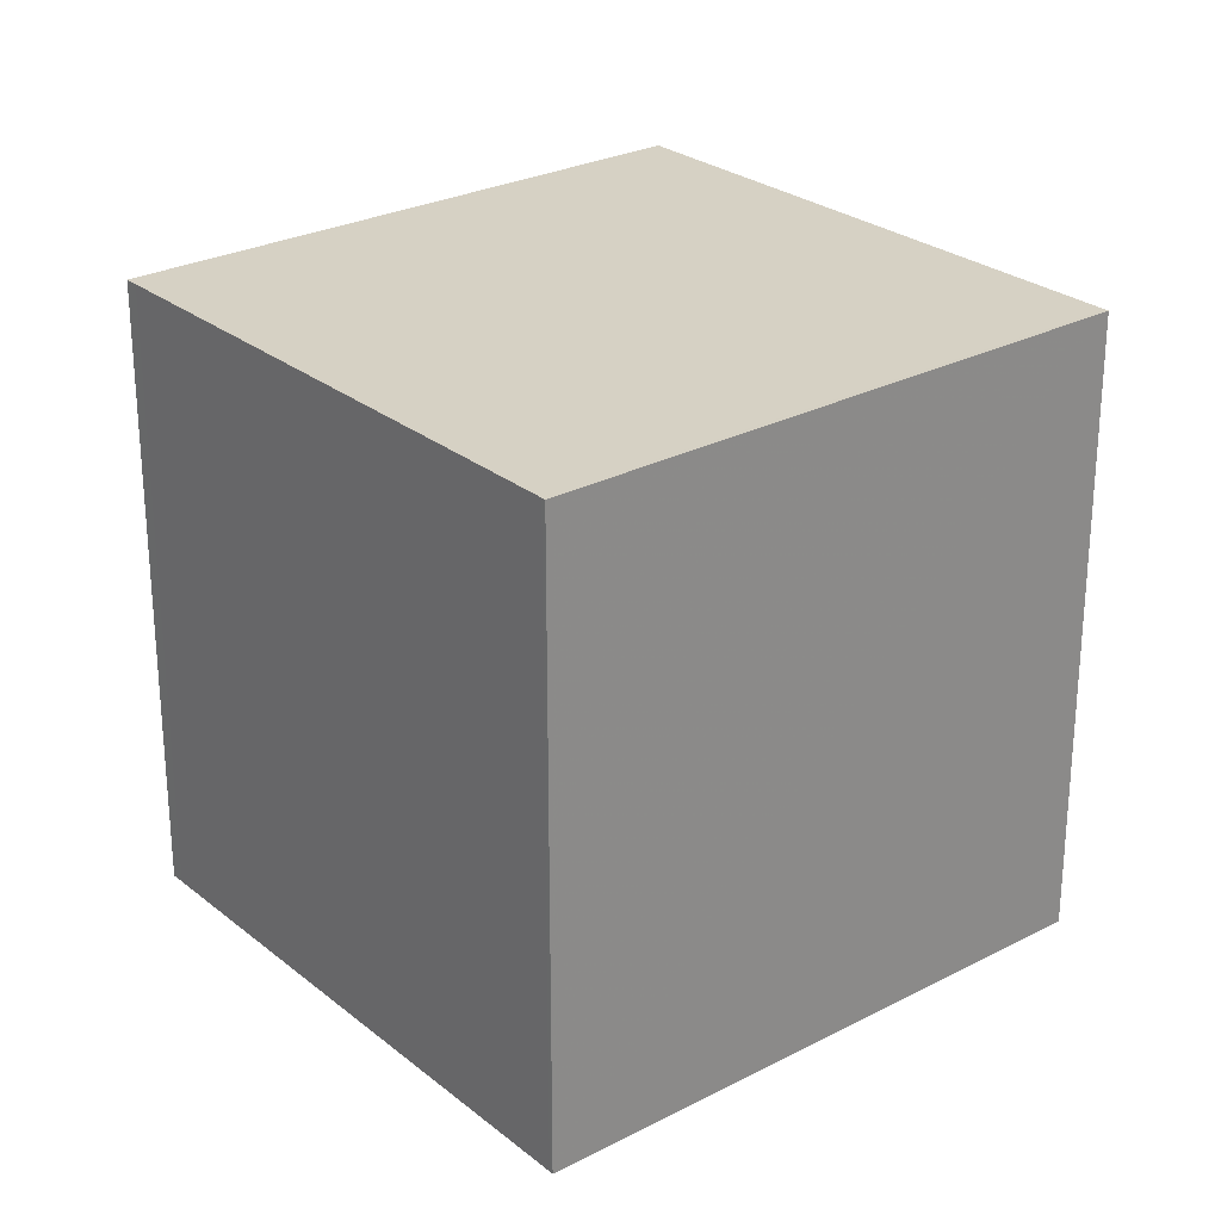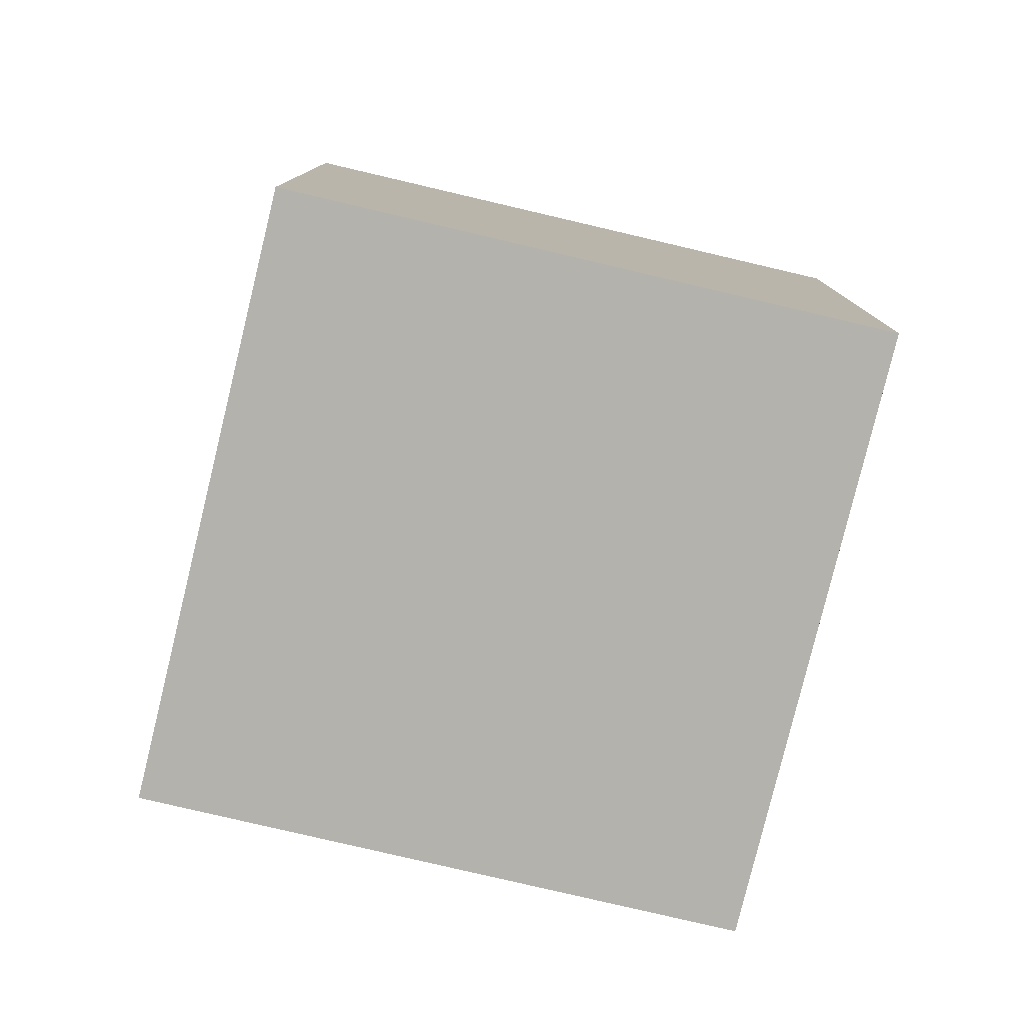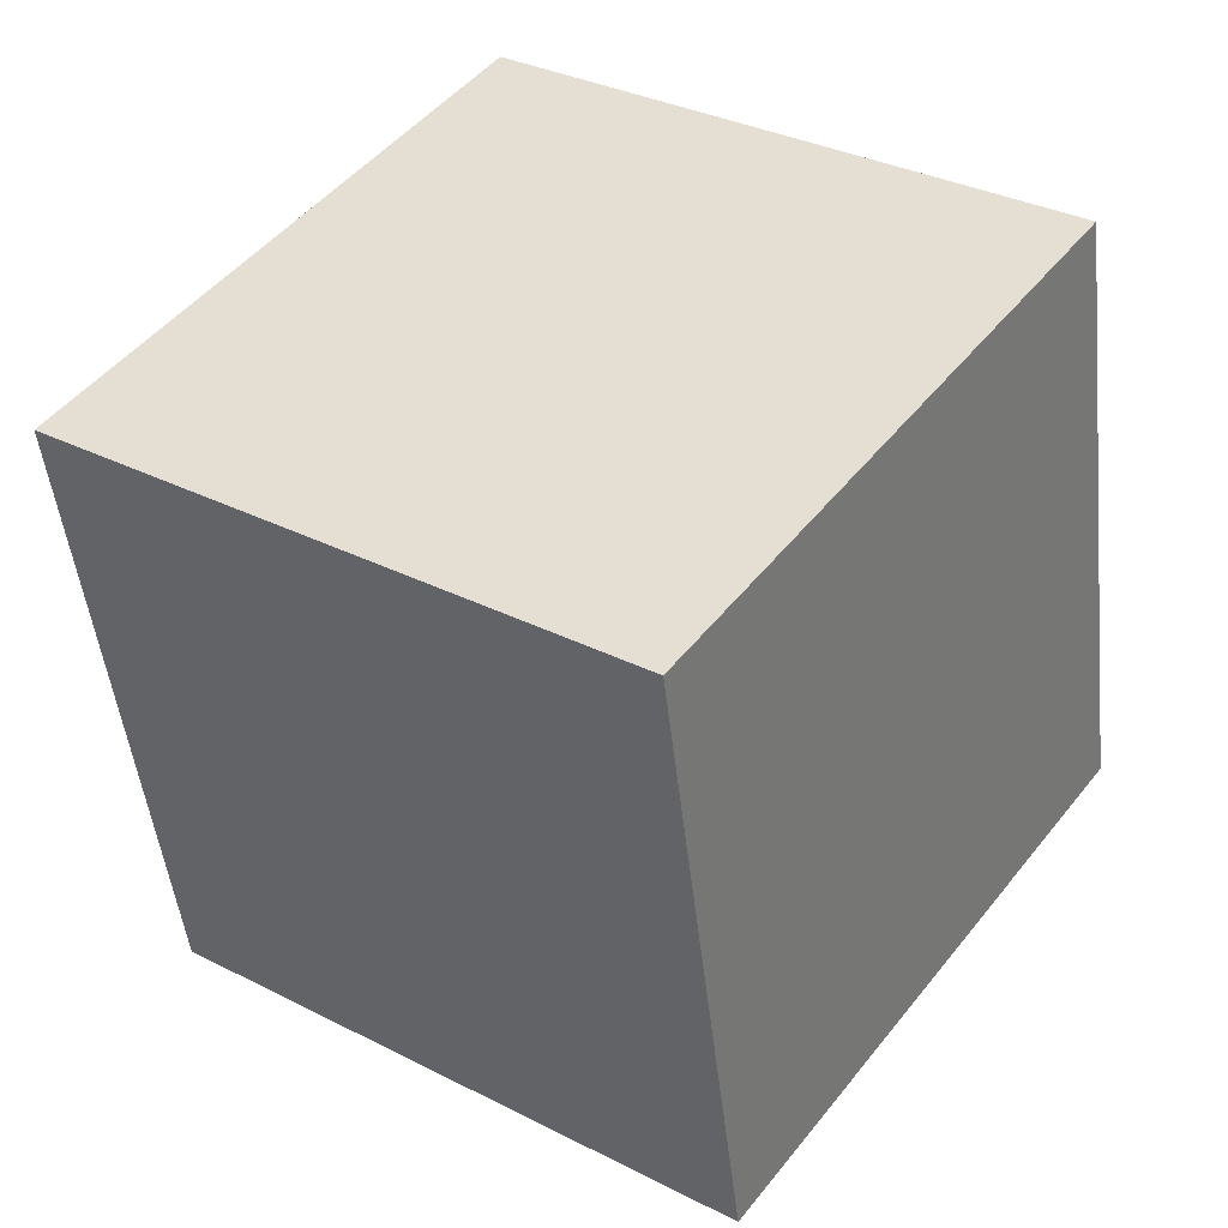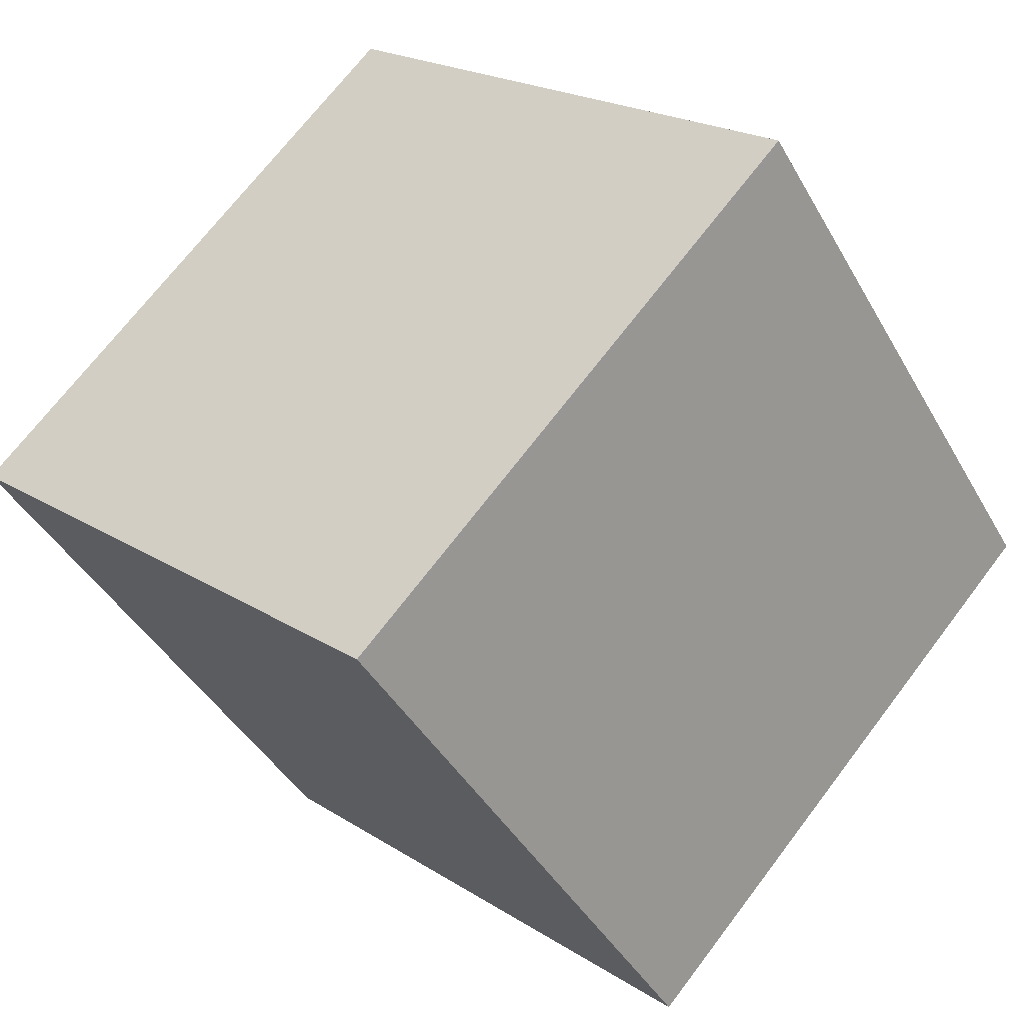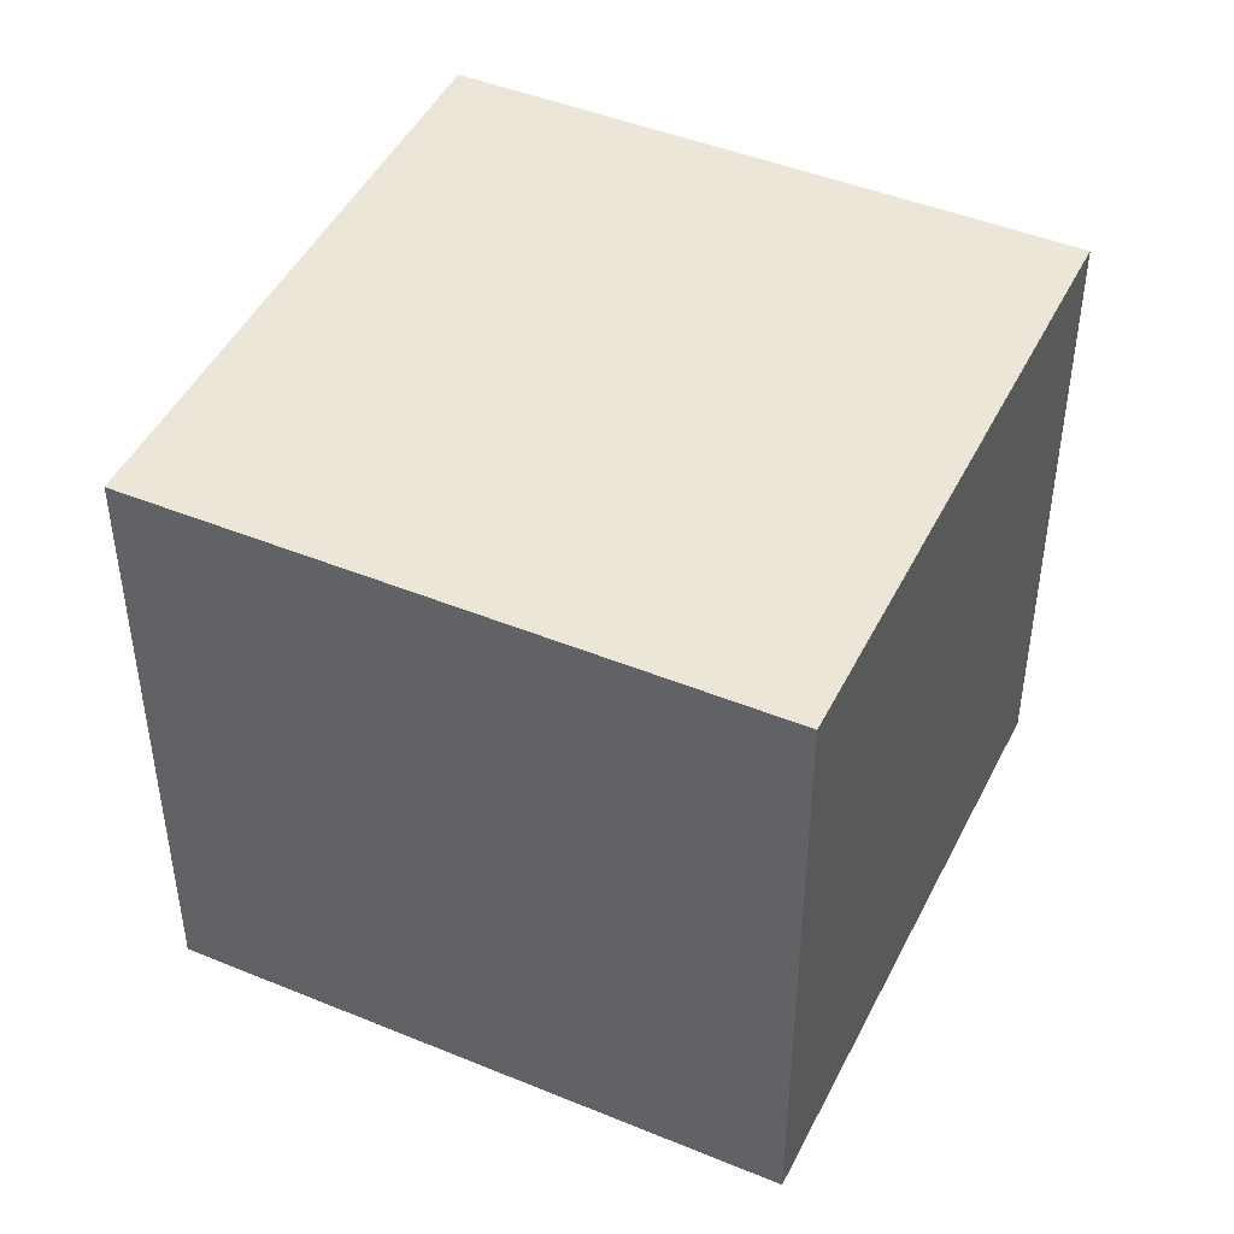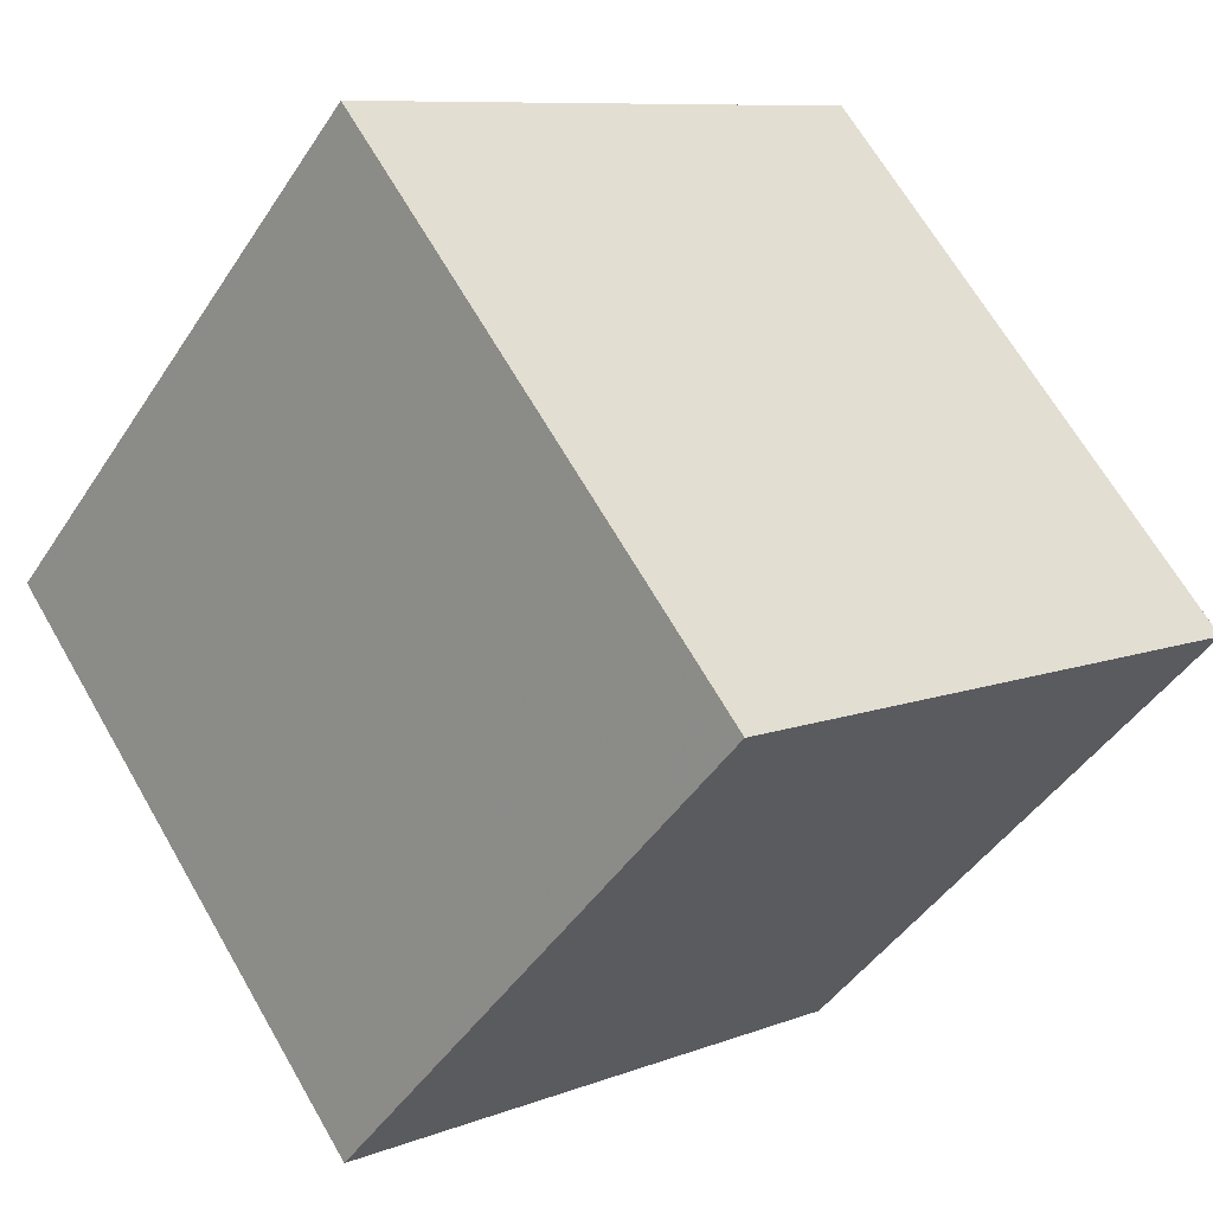
<metadata>
{"format":"obj","ext":"obj","renderer":"f3d","projection":"perspective","resolution":1024,"background":"white","views":[{"elev":26.2,"azim":86.3,"up":"+Z"},{"elev":-79.6,"azim":-158.1,"up":"+Z"},{"elev":-48.7,"azim":-173.6,"up":"+Y"},{"elev":70.0,"azim":37.2,"up":"+Y"},{"elev":46.7,"azim":150.7,"up":"+Z"},{"elev":-44.6,"azim":-30.9,"up":"+Y"}]}
</metadata>
<code>
v -2398 -1406 2.558
v -2396 -1404 2.547
v -2395 -1406 2.529
v -2397 -1408 2.541
v -2395 -1406 2.529
v -2396 -1404 2.547
v -2396 -1404 2.546
v -2398 -1406 2.558
v -2396 -1404 2.546
v -2397 -1408 2.54
v -2398 -1406 2.557
v -2398 -1406 2.558
v -2397 -1408 2.541
v -2397 -1408 2.541
v -2395 -1406 2.53
v -2395 -1406 2.53
v -2398 -1406 2.558
v -2398 -1406 2.558
v -2398 -1406 4.441e-16
v -2398 -1406 0
v -2396 -1404 2.546
v -2396 -1404 2.547
v -2396 -1404 0
v -2396 -1404 0
v -2395 -1406 2.529
v -2395 -1406 2.529
v -2395 -1406 0
v -2395 -1406 -4.441e-16
v -2397 -1408 2.541
v -2397 -1408 2.541
v -2397 -1408 0
v -2397 -1408 0
v -2397 -1408 2.54
v -2395 -1406 2.529
v -2395 -1406 -4.441e-16
v -2397 -1408 0
v -2396 -1404 2.547
v -2396 -1404 2.547
v -2396 -1404 0
v -2396 -1404 0
v -2398 -1406 2.558
v -2398 -1406 2.558
v -2398 -1406 0
v -2398 -1406 4.441e-16
v -2395 -1406 2.53
v -2396 -1404 2.546
v -2396 -1404 0
v -2395 -1406 0
v -2397 -1408 2.541
v -2397 -1408 2.54
v -2397 -1408 0
v -2397 -1408 0
v -2396 -1404 2.547
v -2398 -1406 2.558
v -2398 -1406 0
v -2396 -1404 0
v -2398 -1406 2.558
v -2397 -1408 2.541
v -2397 -1408 0
v -2398 -1406 0
v -2395 -1406 2.529
v -2395 -1406 2.53
v -2395 -1406 0
v -2395 -1406 0
v -2398 -1406 0
v -2396 -1404 0
v -2395 -1406 0
v -2397 -1408 0
f 7 6 2 9
f 12 6 7 11
f 13 11 7 15
f 15 7 9 16
f 14 8 11 13
f 11 8 1 12
f 13 10 4 14
f 15 5 10 13
f 16 3 5 15
f 18 19 20 17
f 22 23 24 21
f 26 27 28 25
f 30 31 32 29
f 34 35 36 33
f 38 39 40 37
f 42 43 44 41
f 46 47 48 45
f 50 51 52 49
f 54 55 56 53
f 58 59 60 57
f 62 63 64 61
f 66 67 68 65

</code>
